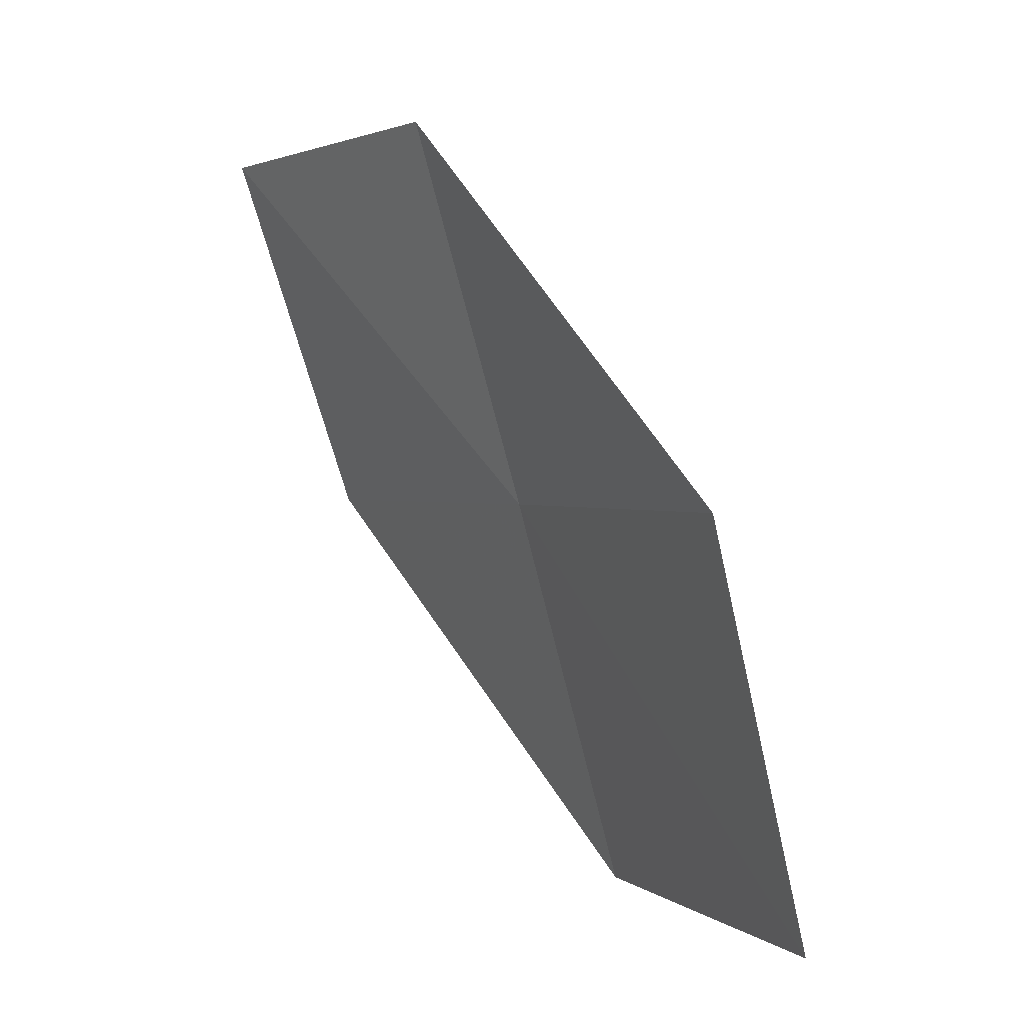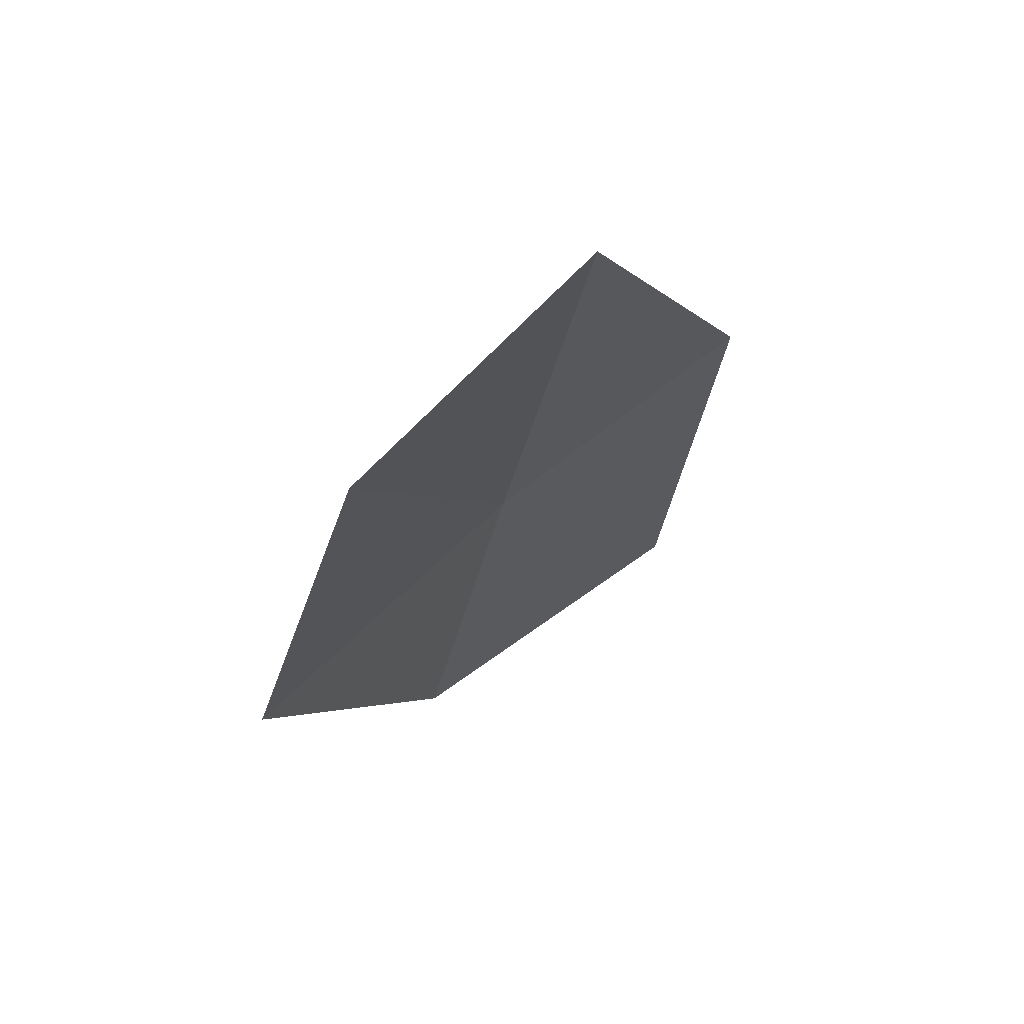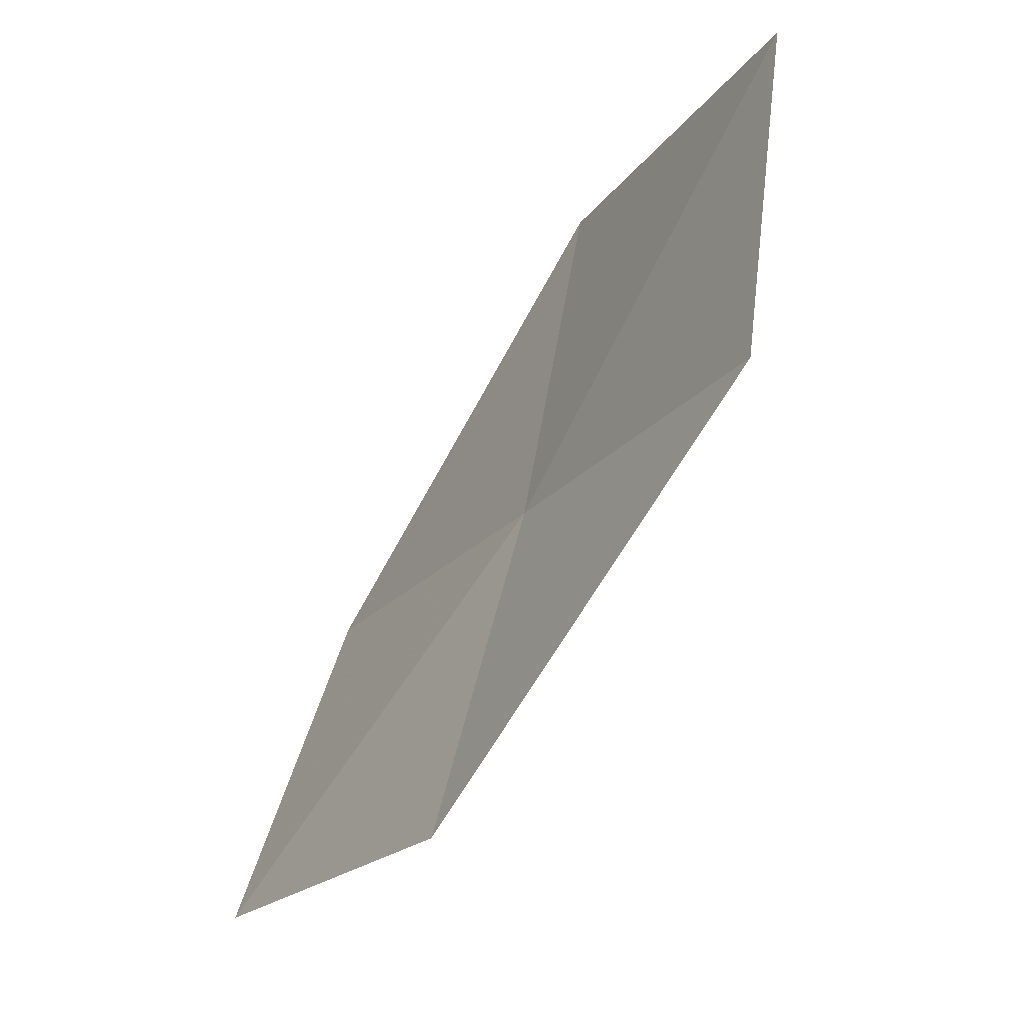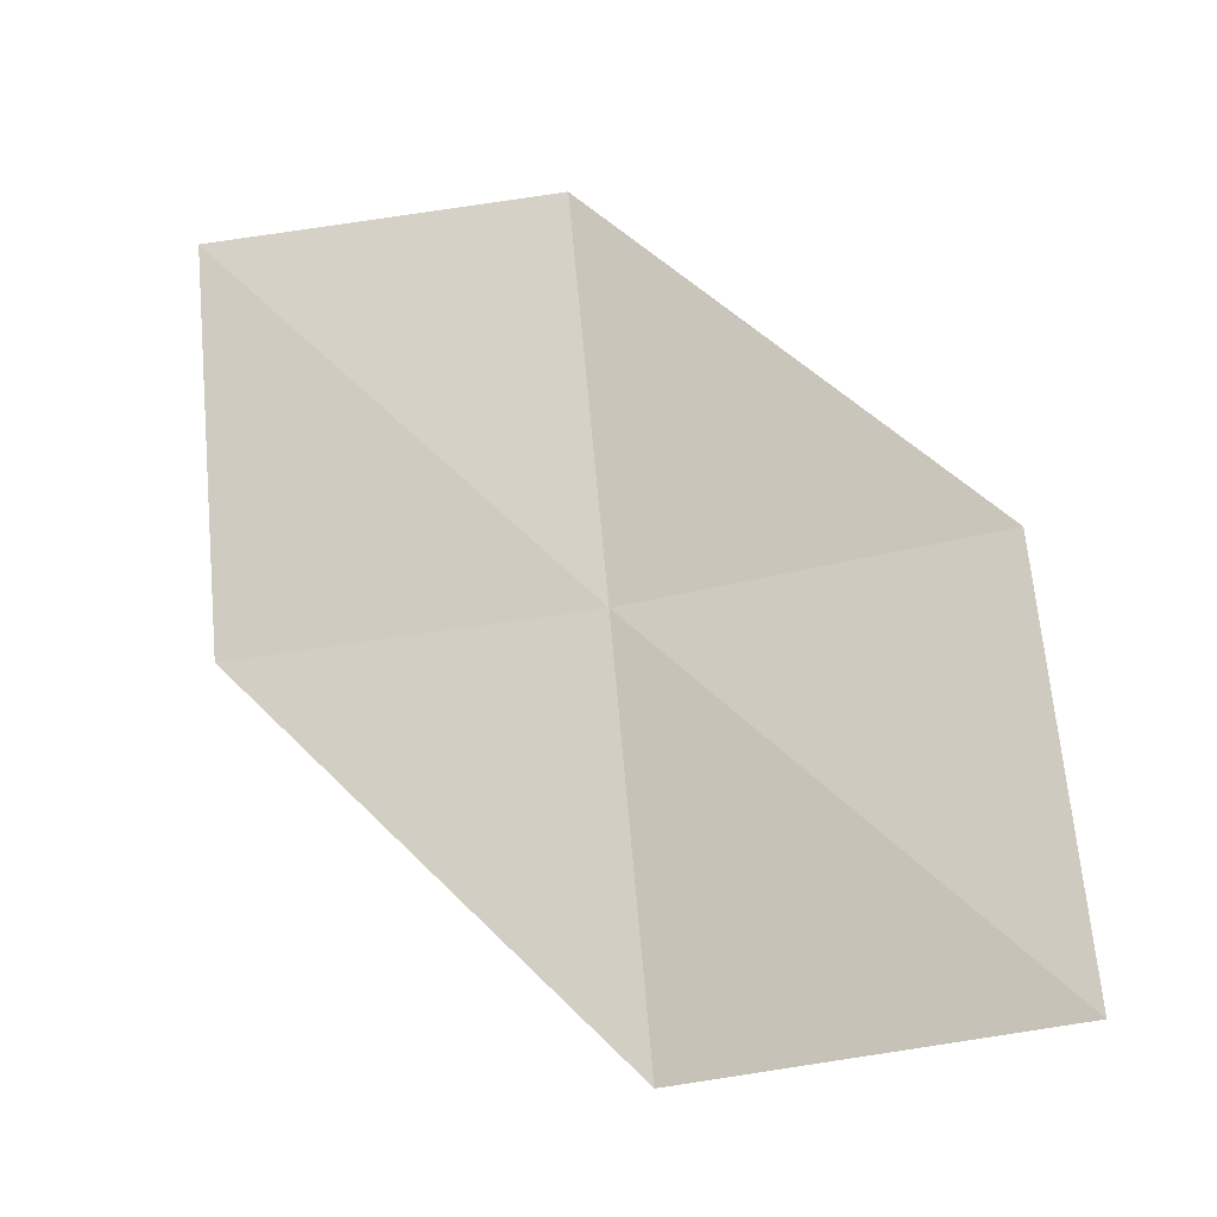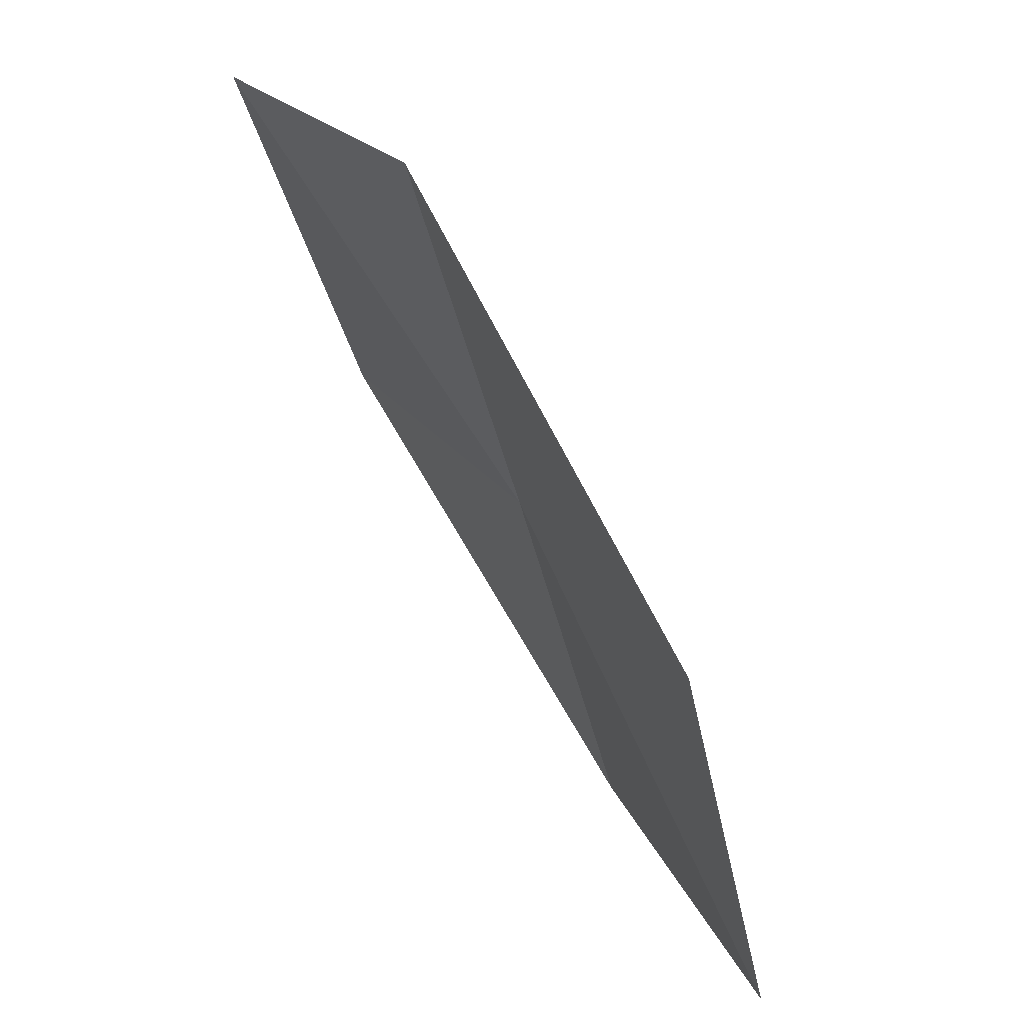
<metadata>
{"format":"obj","ext":"obj","renderer":"f3d","projection":"perspective","resolution":1024,"background":"white","views":[{"elev":2.5,"azim":-48.4,"up":"+Z"},{"elev":44.2,"azim":-156.7,"up":"+Z"},{"elev":-15.7,"azim":-44.8,"up":"+Y"},{"elev":-33.4,"azim":-92.3,"up":"+Z"},{"elev":29.4,"azim":-45.0,"up":"+Z"}]}
</metadata>
<code>
v 14.56 -5.542 11.71
v 14.01 -6.998 11.73
v 14.37 -7.182 9.997
v 15.02 -5.719 9.997
v 14.09 -5.363 13.35
v 14.96 -4.047 11.68
v 14.4 -3.894 13.3
f 1 3 2
f 1 4 3
f 1 2 5
f 1 6 4
f 1 5 7
f 1 7 6

</code>
